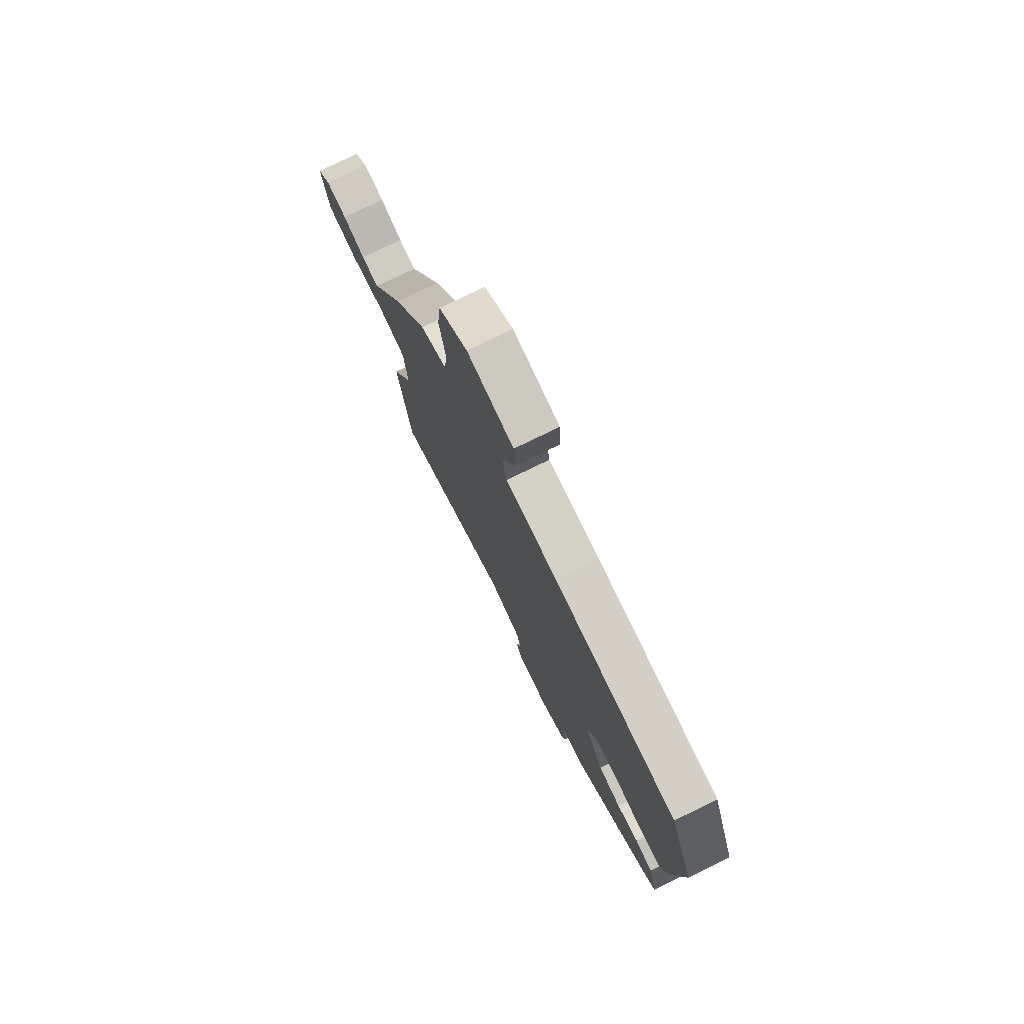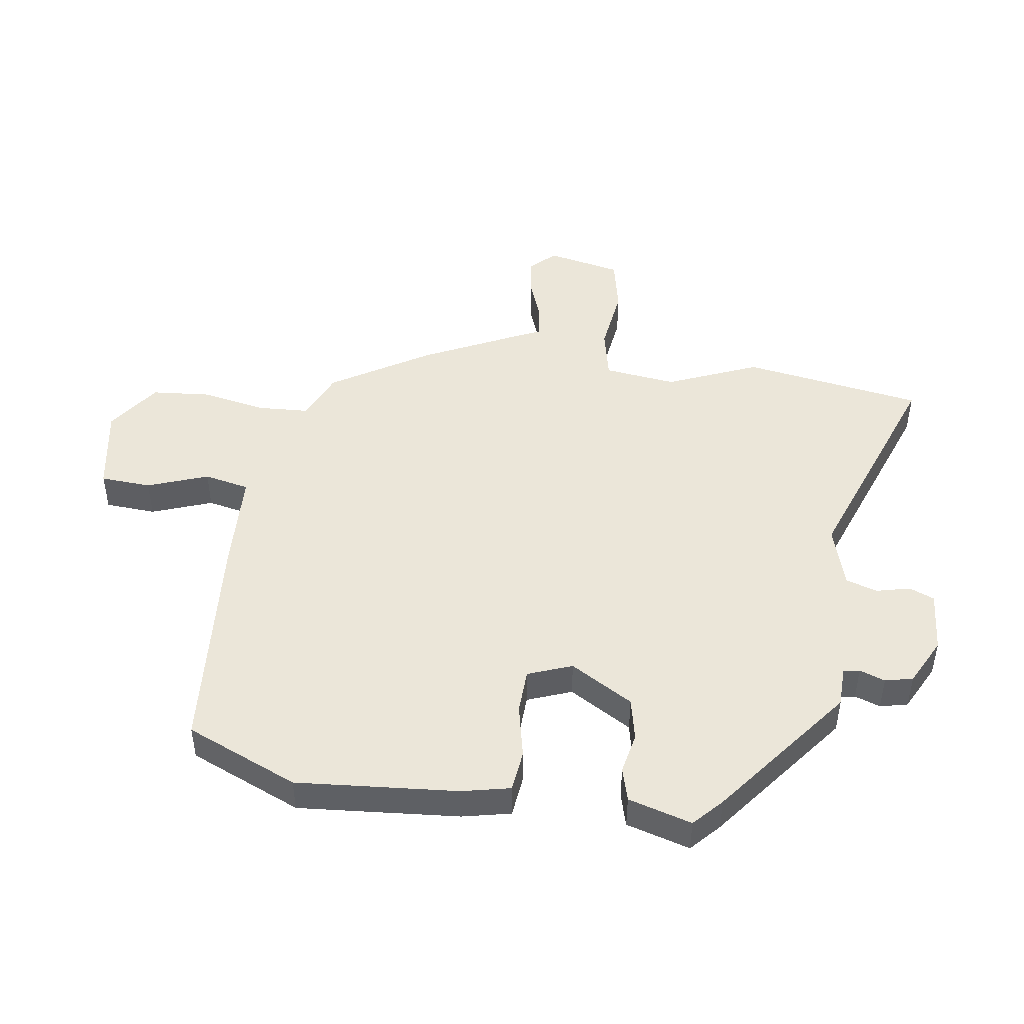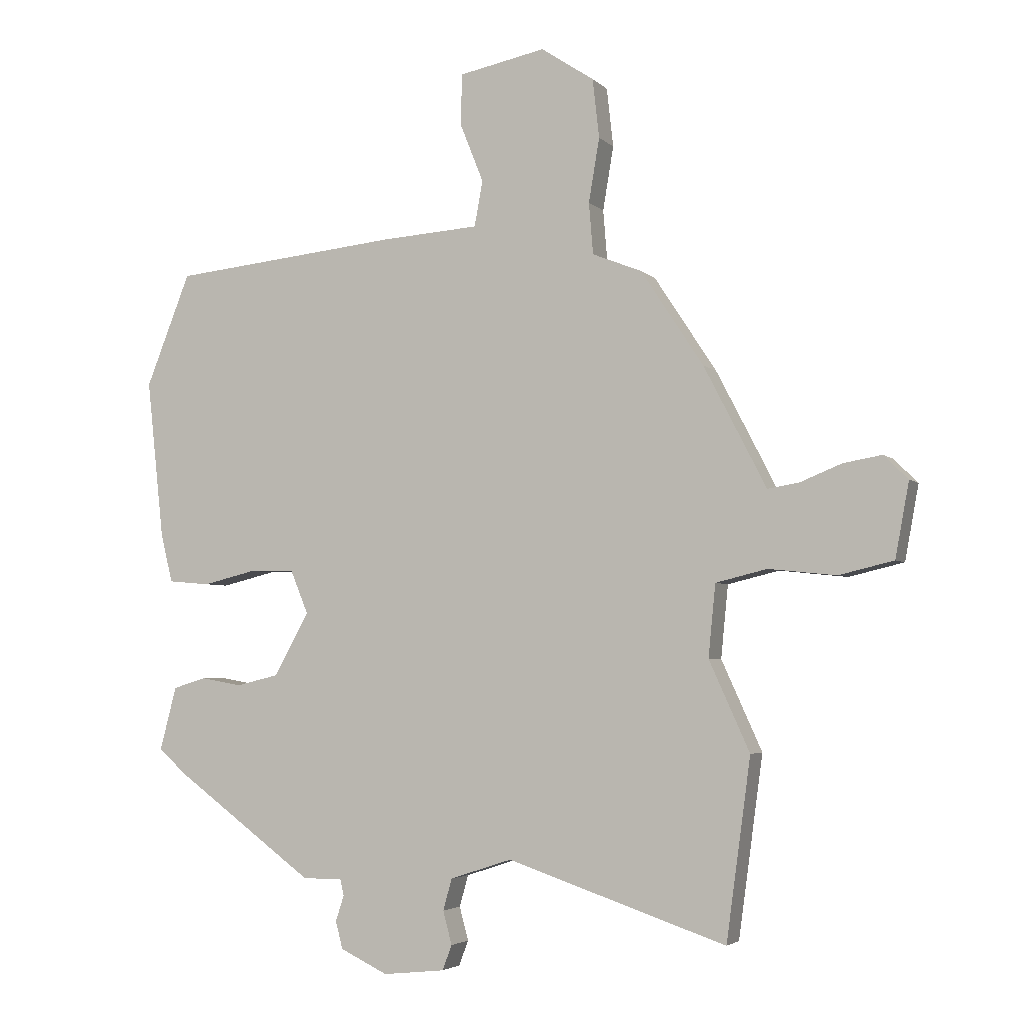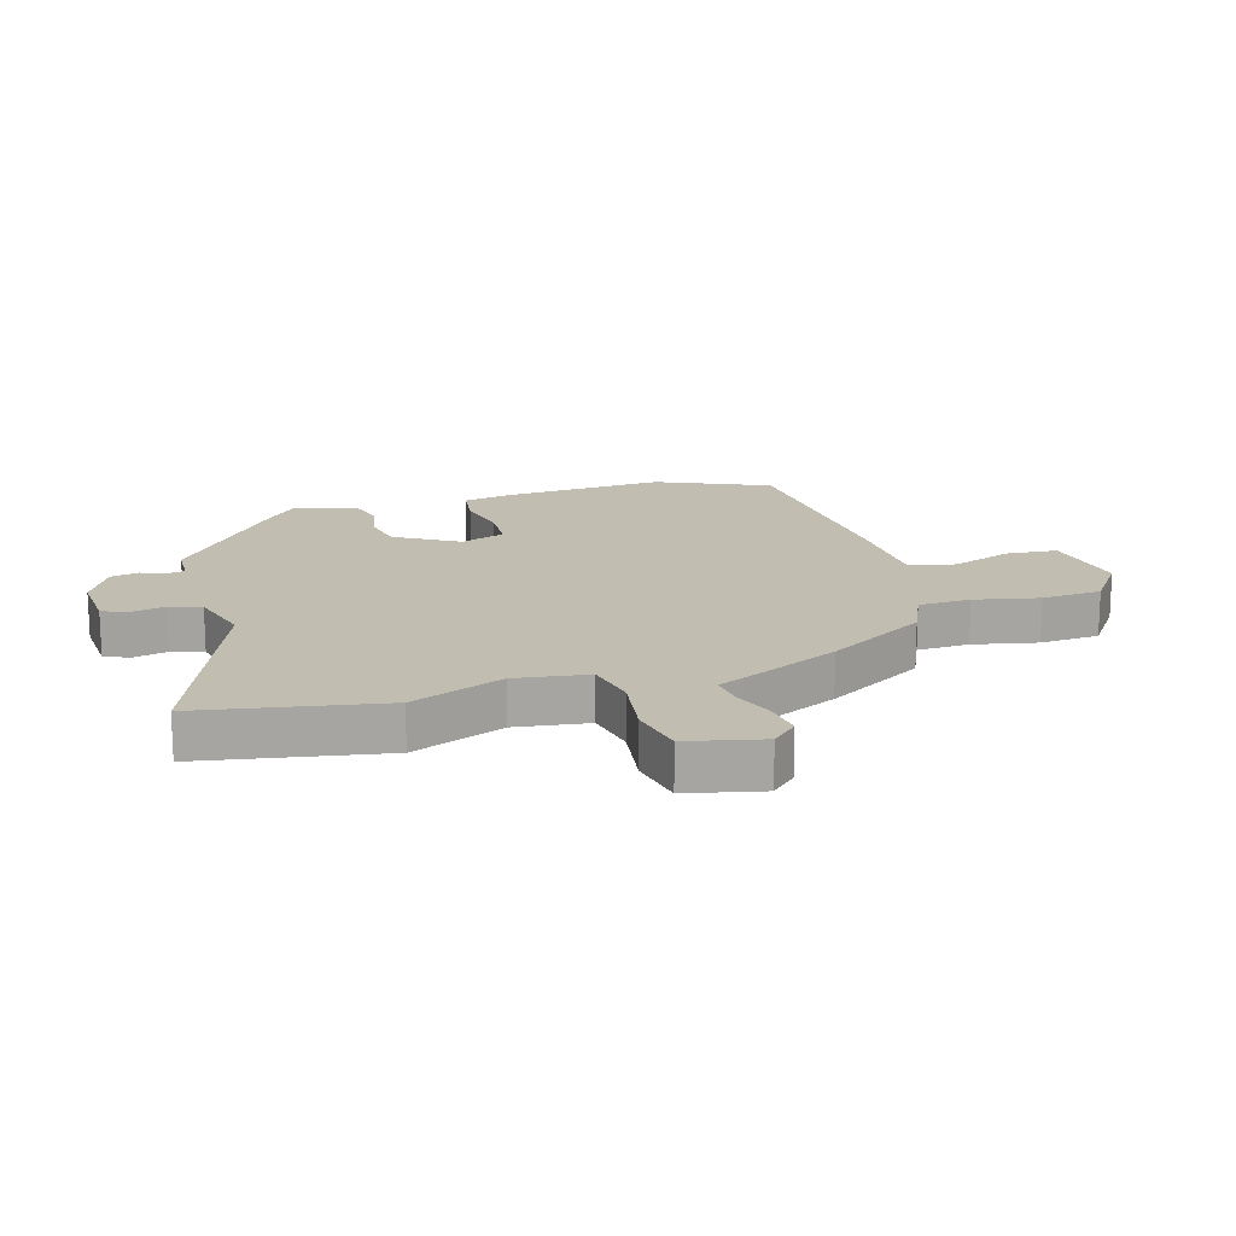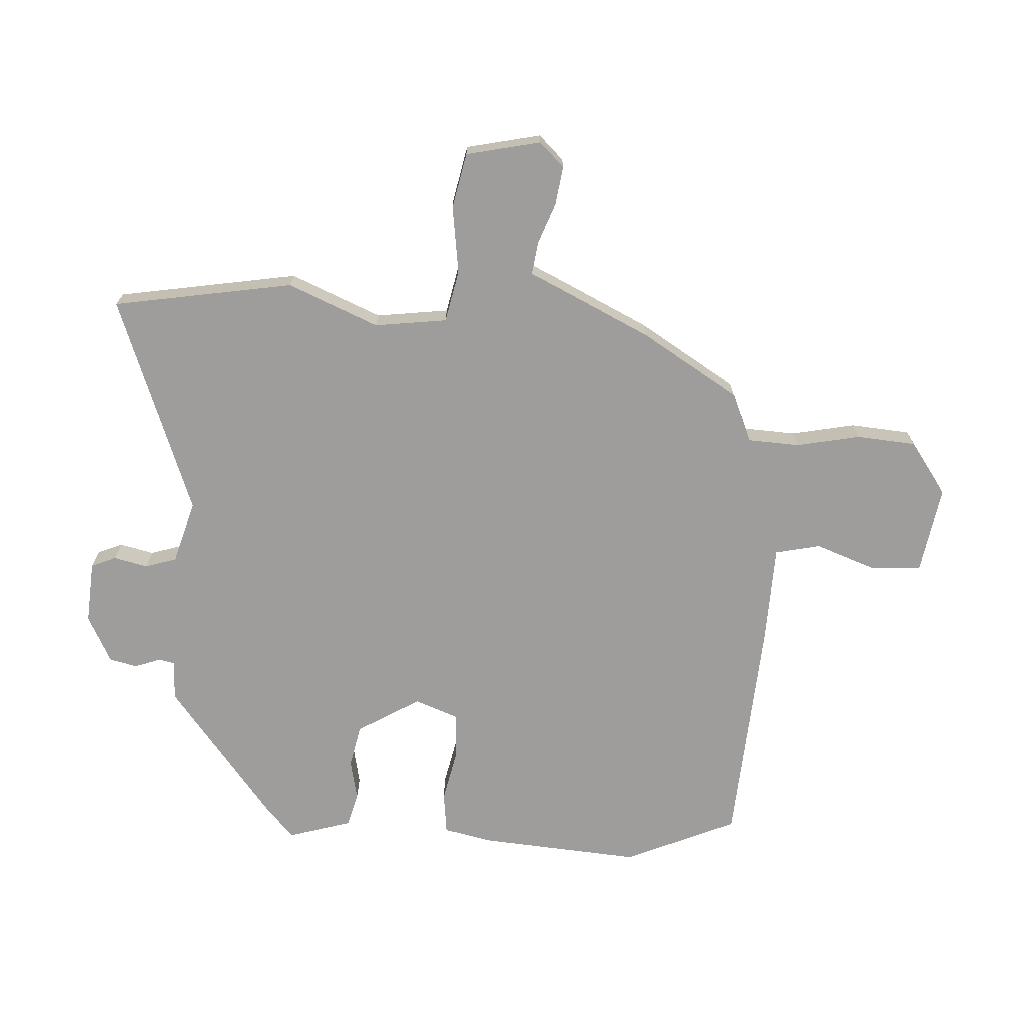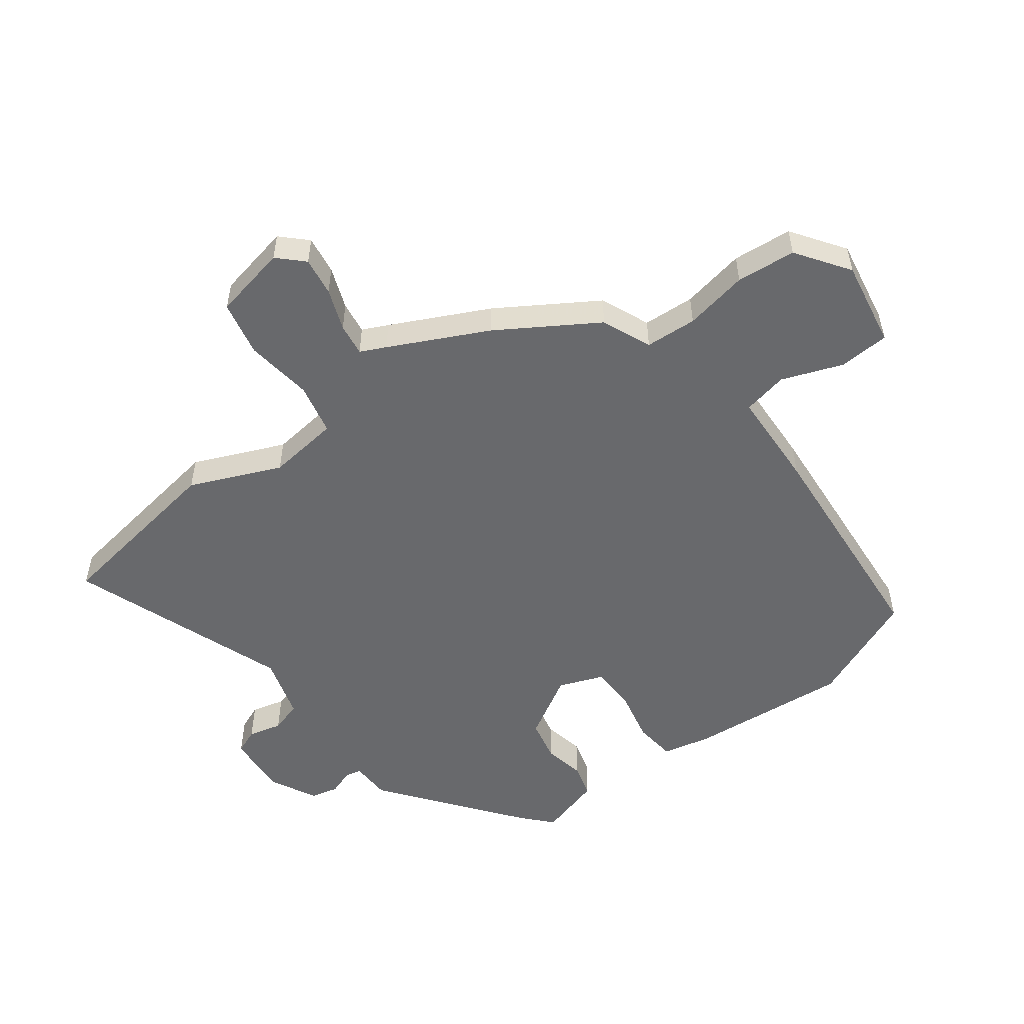
<metadata>
{"format":"obj","ext":"obj","renderer":"f3d","projection":"perspective","resolution":1024,"background":"white","views":[{"elev":76.9,"azim":63.9,"up":"+Z"},{"elev":47.0,"azim":99.8,"up":"+Y"},{"elev":-3.8,"azim":-158.2,"up":"+Z"},{"elev":16.7,"azim":-104.3,"up":"+Y"},{"elev":-70.7,"azim":-91.4,"up":"+Y"},{"elev":-52.8,"azim":-51.9,"up":"+Y"}]}
</metadata>
<code>
v 0.497 0.07 0.508
v 0.572 0.07 0.319
v 0.543 0.07 0.051
v 0.523 0.07 -0.03
v 0.453 0.07 -0.036
v 0.363 0.07 -0.014
v 0.288 0.07 -0.015
v 0.258 0.07 -0.088
v 0.317 0.07 -0.194
v 0.388 0.07 -0.211
v 0.457 0.07 -0.199
v 0.513 0.07 -0.216
v 0.541 0.07 -0.323
v 0.492 0.07 -0.366
v 0.259 0.07 -0.537
v 0.192 0.07 -0.537
v 0.186 0.07 -0.564
v 0.2 0.07 -0.607
v 0.188 0.07 -0.653
v 0.108 0.07 -0.691
v 0.004 0.07 -0.68
v -0.012 0.07 -0.638
v 0.003 0.07 -0.582
v -0.012 0.07 -0.529
v -0.116 0.07 -0.495
v -0.484 0.07 -0.619
v -0.525 0.07 -0.317
v -0.457 0.07 -0.167
v -0.469 0.07 -0.046
v -0.555 0.07 -0.025
v -0.668 0.07 -0.037
v -0.76 0.07 -0.015
v -0.783 0.07 0.11
v -0.742 0.07 0.15
v -0.678 0.07 0.139
v -0.609 0.07 0.111
v -0.555 0.07 0.102
v -0.534 0.07 0.144
v -0.451 0.07 0.304
v -0.346 0.07 0.464
v -0.263 0.07 0.497
v -0.256 0.07 0.583
v -0.274 0.07 0.69
v -0.263 0.07 0.789
v -0.174 0.07 0.848
v -0.029 0.07 0.819
v -0.026 0.07 0.734
v -0.066 0.07 0.634
v -0.052 0.07 0.558
v 0.113 0.07 0.547
v 0.497 0 0.508
v 0.572 0 0.319
v 0.543 0 0.051
v 0.523 0 -0.03
v 0.453 0 -0.036
v 0.363 0 -0.014
v 0.288 0 -0.015
v 0.258 0 -0.088
v 0.317 0 -0.194
v 0.388 0 -0.211
v 0.457 0 -0.199
v 0.513 0 -0.216
v 0.541 0 -0.323
v 0.492 0 -0.366
v 0.259 0 -0.537
v 0.192 0 -0.537
v 0.186 0 -0.564
v 0.2 0 -0.607
v 0.188 0 -0.653
v 0.108 0 -0.691
v 0.004 0 -0.68
v -0.012 0 -0.638
v 0.003 0 -0.582
v -0.012 0 -0.529
v -0.116 0 -0.495
v -0.484 0 -0.619
v -0.525 0 -0.317
v -0.457 0 -0.167
v -0.469 0 -0.046
v -0.555 0 -0.025
v -0.668 0 -0.037
v -0.76 0 -0.015
v -0.783 0 0.11
v -0.742 0 0.15
v -0.678 0 0.139
v -0.609 0 0.111
v -0.555 0 0.102
v -0.534 0 0.144
v -0.451 0 0.304
v -0.346 0 0.464
v -0.263 0 0.497
v -0.256 0 0.583
v -0.274 0 0.69
v -0.263 0 0.789
v -0.174 0 0.848
v -0.029 0 0.819
v -0.026 0 0.734
v -0.066 0 0.634
v -0.052 0 0.558
v 0.113 0 0.547
f 49 50 1 2
f 45 46 47 48
f 45 48 49
f 42 43 44 45
f 41 42 45 49
f 37 38 39 40
f 37 40 41 49
f 33 34 35 36
f 33 36 37
f 30 31 32 33
f 29 30 33 37
f 25 26 27 28
f 24 25 28 29
f 20 21 22 23
f 20 23 24
f 17 18 19 20
f 16 17 20 24
f 10 11 12 13
f 9 10 13 14
f 3 4 5 6
f 3 6 7
f 2 3 7
f 49 2 7
f 37 49 7 8
f 29 37 8 9
f 15 16 24 29
f 9 14 15 29
f 52 51 100 99
f 98 97 96 95
f 99 98 95
f 95 94 93 92
f 99 95 92 91
f 90 89 88 87
f 99 91 90 87
f 86 85 84 83
f 87 86 83
f 83 82 81 80
f 87 83 80 79
f 78 77 76 75
f 79 78 75 74
f 73 72 71 70
f 74 73 70
f 70 69 68 67
f 74 70 67 66
f 63 62 61 60
f 64 63 60 59
f 56 55 54 53
f 57 56 53
f 57 53 52
f 57 52 99
f 58 57 99 87
f 59 58 87 79
f 79 74 66 65
f 79 65 64 59
f 1 51 52 2
f 2 52 53 3
f 3 53 54 4
f 4 54 55 5
f 5 55 56 6
f 6 56 57 7
f 7 57 58 8
f 8 58 59 9
f 9 59 60 10
f 10 60 61 11
f 11 61 62 12
f 12 62 63 13
f 13 63 64 14
f 14 64 65 15
f 15 65 66 16
f 16 66 67 17
f 17 67 68 18
f 18 68 69 19
f 19 69 70 20
f 20 70 71 21
f 21 71 72 22
f 22 72 73 23
f 23 73 74 24
f 24 74 75 25
f 25 75 76 26
f 26 76 77 27
f 27 77 78 28
f 28 78 79 29
f 29 79 80 30
f 30 80 81 31
f 31 81 82 32
f 32 82 83 33
f 33 83 84 34
f 34 84 85 35
f 35 85 86 36
f 36 86 87 37
f 37 87 88 38
f 38 88 89 39
f 39 89 90 40
f 40 90 91 41
f 41 91 92 42
f 42 92 93 43
f 43 93 94 44
f 44 94 95 45
f 45 95 96 46
f 46 96 97 47
f 47 97 98 48
f 48 98 99 49
f 49 99 100 50
f 50 100 51 1

</code>
